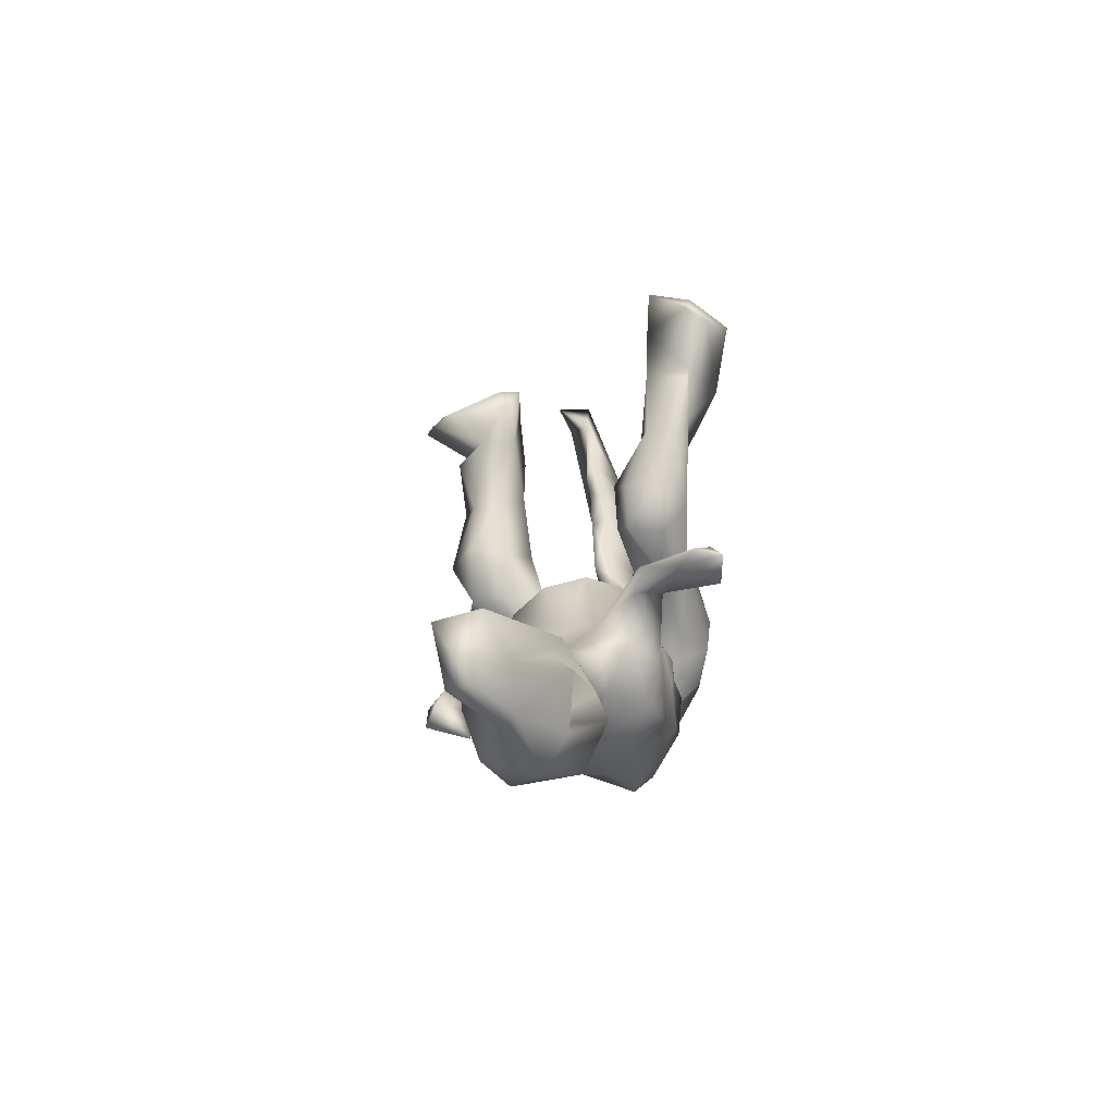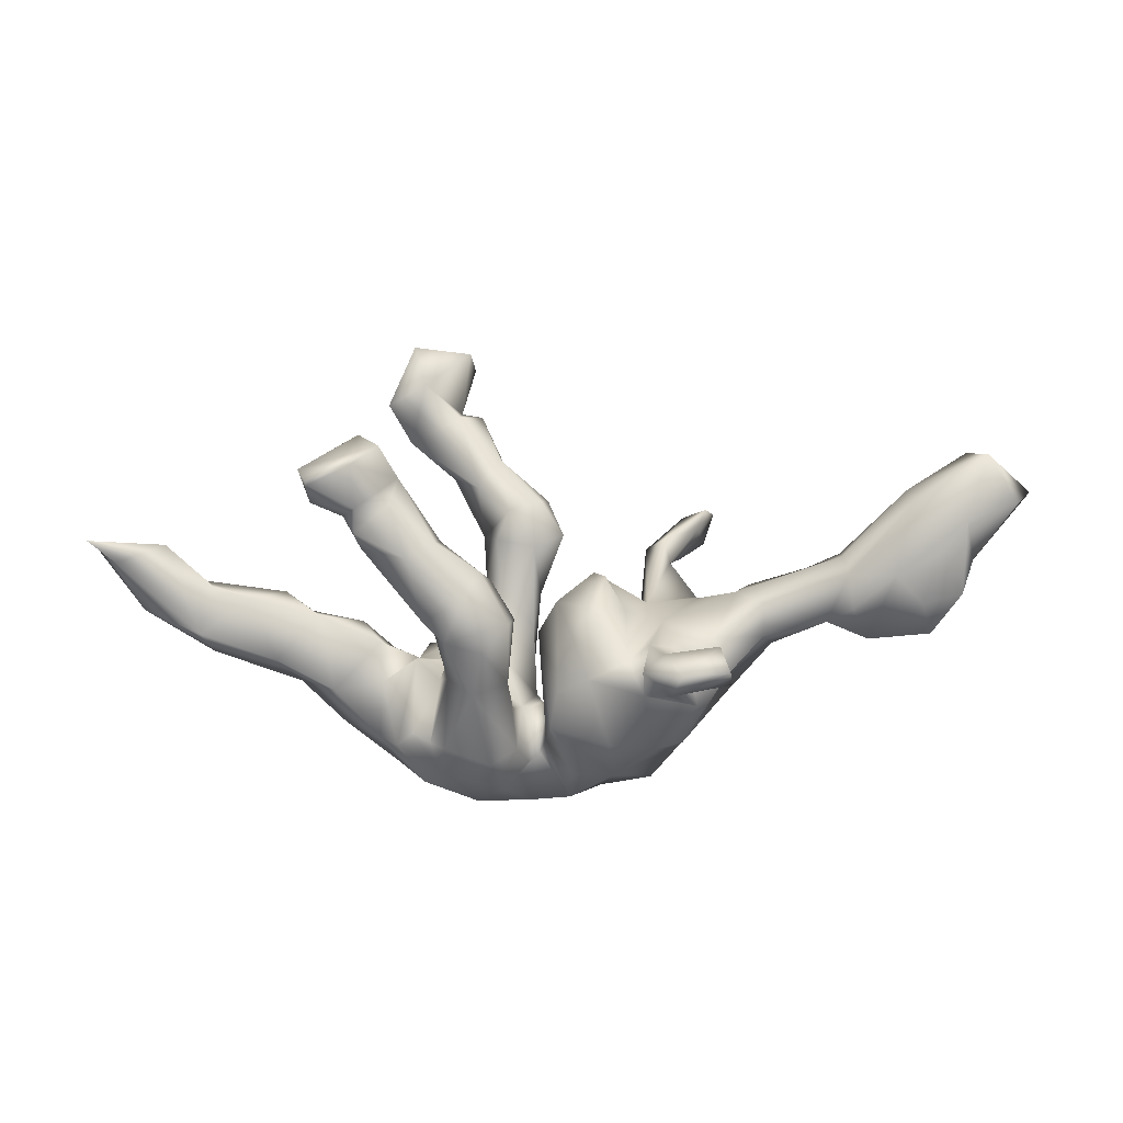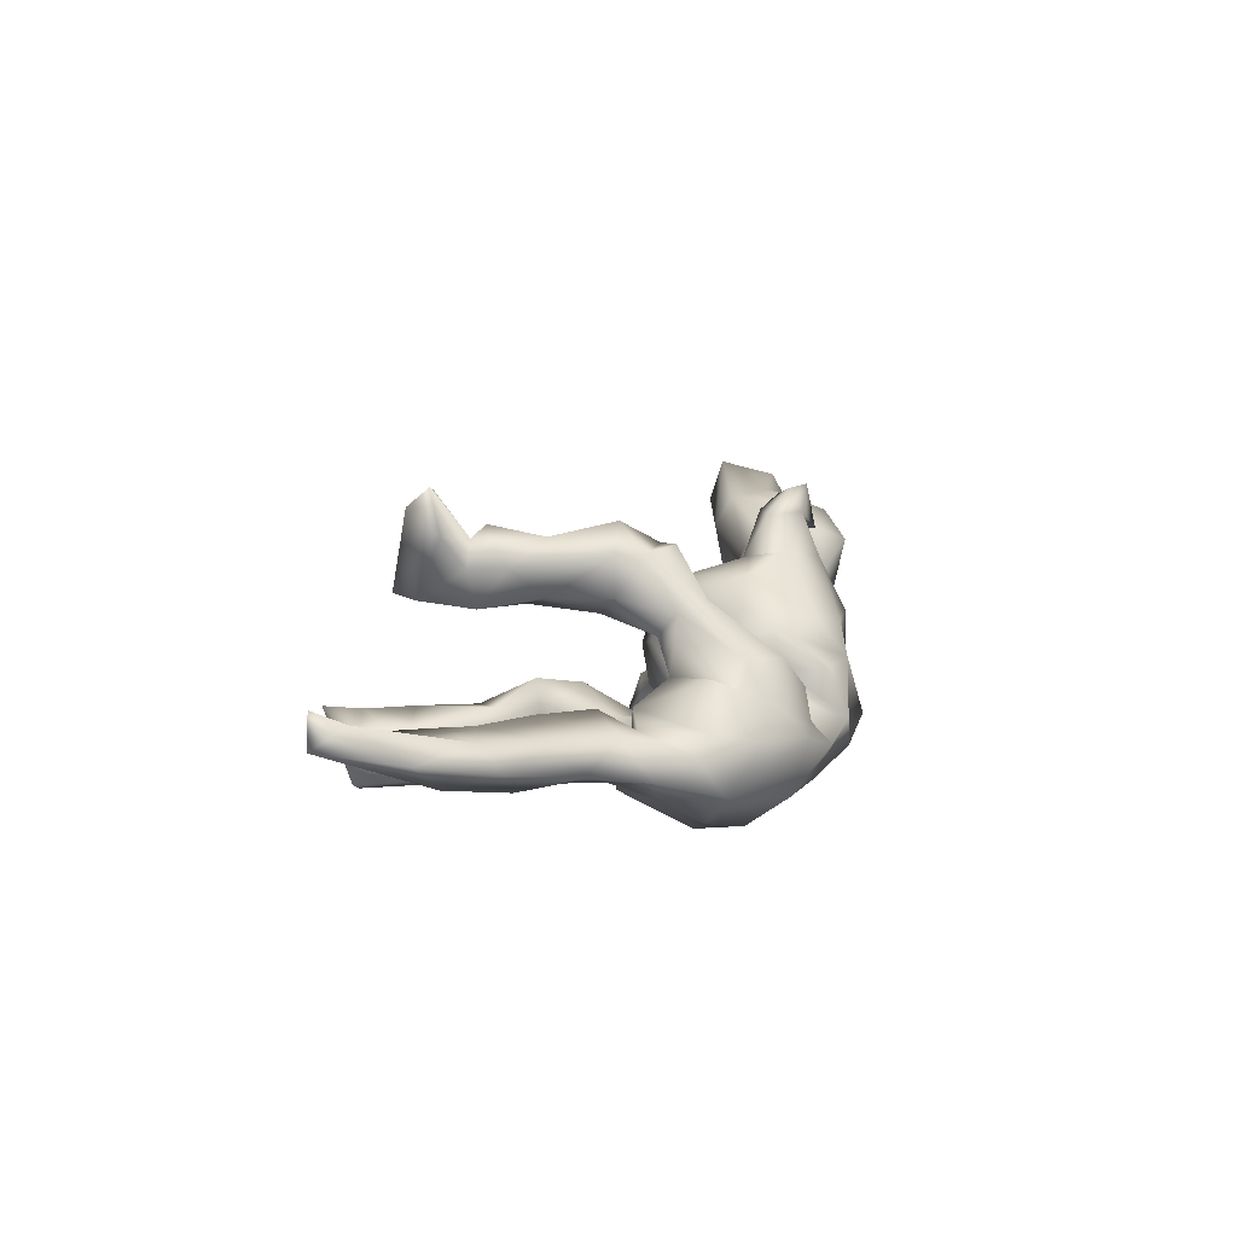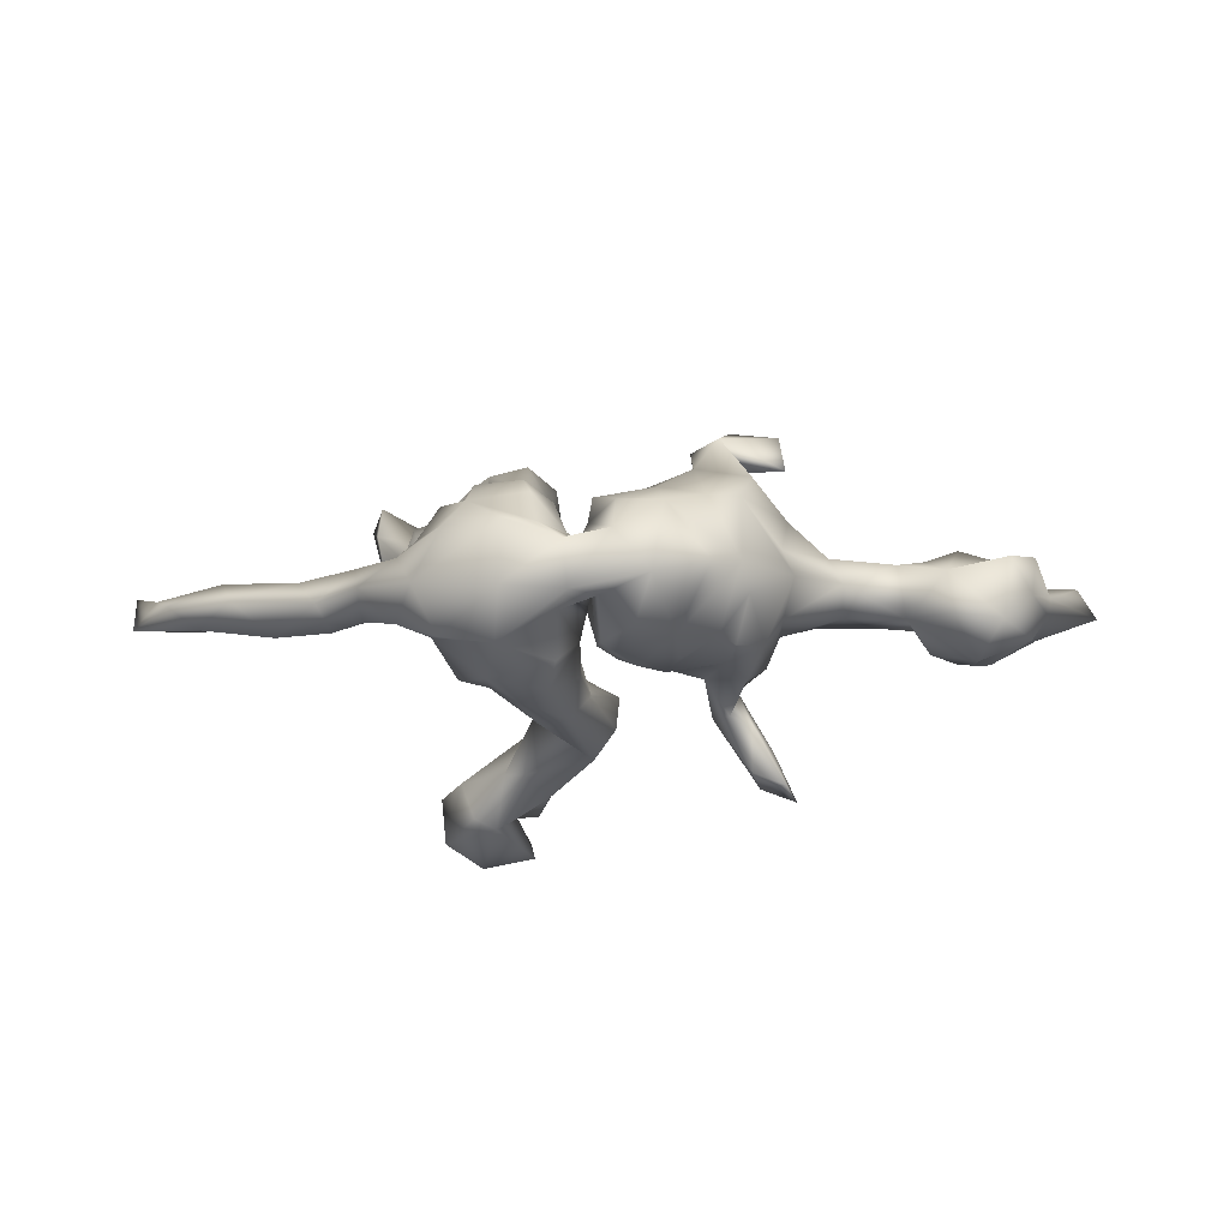
<metadata>
{"format":"obj","ext":"obj","renderer":"f3d","projection":"perspective","resolution":1024,"background":"white","views":[{"elev":20.7,"azim":95.4,"up":"+Y"},{"elev":-6.8,"azim":-0.8,"up":"+Y"},{"elev":16.0,"azim":-61.0,"up":"+Z"},{"elev":-33.2,"azim":2.8,"up":"+Z"}]}
</metadata>
<code>
v 0.8454 0.2056 0.09217
v 0.8126 0.1778 0.1372
v 0.7277 0.1509 0.1247
v 0.7483 0.08778 0.06111
v 0.7452 0.1125 0.04291
v 0.7585 0.262 0.1641
v 0.7403 0.1958 0.04903
v 0.7337 0.2767 0.09144
v 0.72 0.02164 0.1008
v 0.7039 -0.005255 0.007836
v 0.6729 0.08519 0.1347
v 0.6489 0.05253 0.02373
v 0.6688 -0.045 0.06088
v 0.591 0.174 -0.01128
v 0.7062 0.06799 -0.03296
v 0.6307 0.2132 0.06527
v 0.652 0.005224 0.08291
v 0.6339 0.1624 0.00129
v 0.6291 0.1782 0.1262
v 0.6094 0.09012 -0.06721
v 0.6482 -0.02846 -0.0497
v 0.6429 0.1436 -0.03408
v 0.6103 0.04617 -0.08564
v 0.5668 -0.02979 -0.03721
v 0.539 0.09891 -0.03847
v 0.5959 0.0493 0.1377
v 0.5198 0.05618 0.09688
v 0.5156 0.1047 0.0137
v 0.5611 -0.05235 0.03182
v 0.5292 -0.004022 0.0801
v 0.457 0.07957 0.004088
v 0.4968 0.02107 -0.01715
v 0.4828 -0.02463 0.06201
v 0.3878 -0.01257 -0.03347
v 0.5129 0.09386 0.06015
v 0.3687 -0.05125 0.06004
v 0.3683 0.006596 0.08561
v 0.3499 0.04935 -0.01081
v 0.39 -0.05775 0.005132
v 0.3089 0.213 -0.2509
v 0.3015 -0.1445 0.1732
v 0.2858 0.01553 -0.04802
v 0.2786 -0.05676 0.09226
v 0.2934 -0.1302 0.2522
v 0.2897 -0.05429 -0.05901
v 0.3238 0.03111 0.04563
v 0.3019 -0.1216 0.08627
v 0.2889 0.2151 -0.2037
v 0.2888 0.1543 -0.2487
v 0.2573 -0.08584 -0.1277
v 0.3075 -0.1485 -0.03814
v 0.2123 -0.1344 0.2606
v 0.2484 0.2033 -0.2297
v 0.2904 -0.1274 0.02839
v 0.2773 -0.08256 0.232
v 0.2232 -0.2436 -0.06985
v 0.2451 -0.1793 0.1376
v 0.2352 0.1571 -0.2227
v 0.2344 -0.1874 -0.0934
v 0.273 0.1751 -0.1773
v 0.2619 0.03625 -0.09611
v 0.2414 -0.1256 0.1846
v 0.1809 -0.09522 0.2254
v 0.2363 0.1135 -0.1554
v 0.2238 -0.08032 0.134
v 0.2141 0.1004 -0.0999
v 0.2 0.09724 -0.1487
v 0.229 -0.01521 -0.1469
v 0.2037 0.1458 -0.1079
v 0.2248 -0.2383 0.05643
v 0.1939 -0.1679 0.2268
v 0.2594 0.0267 -0.03189
v 0.2111 -0.141 -0.1598
v 0.1967 -0.08297 -0.1561
v 0.1712 0.1288 -0.1349
v 0.1616 -0.0729 0.1406
v 0.1593 0.01146 -0.1285
v 0.1761 -0.2964 -0.1039
v 0.1727 -0.2517 0.05298
v 0.1677 0.01819 -0.03304
v 0.1844 -0.1541 -0.1493
v 0.1456 -0.1266 0.2271
v 0.1507 -0.1642 0.1676
v 0.1934 -0.01976 0.02364
v 0.1201 -0.11 -0.1657
v 0.0848 -0.311 -0.1322
v 0.105 -0.2956 0.0138
v 0.09791 -0.04161 -0.1456
v 0.09292 -0.2459 0.0742
v 0.1237 -0.1027 0.1577
v 0.1253 -0.003334 0.03216
v 0.1179 -0.1949 -0.1738
v 0.08748 0.05567 0.06755
v 0.04877 0.04605 -0.07043
v 0.06339 -0.008632 0.1253
v 0.06949 0.07153 -0.007295
v 0.02974 -0.2959 0.01706
v 0.000984 0.01534 0.02414
v 0.05657 -0.235 -0.1771
v 0.05702 -0.09055 -0.1635
v 0.00309 -0.2627 -0.14
v 0.05469 -0.1345 0.1457
v 0.02536 -0.04888 0.1109
v 0.00117 -0.1885 -0.179
v 0.02678 -0.334 -0.06349
v 0.01959 -0.1339 -0.1604
v 0.01487 0.1487 -0.07651
v -0.01128 -0.2158 0.07849
v 0.009318 0.1427 -0.1419
v 0.01827 0.001059 -0.09153
v -0.01044 -0.08461 -0.12
v -0.01357 0.22 -0.1236
v 0.000958 -0.1522 0.1029
v -0.02964 0.1796 -0.1792
v -0.007963 -0.1406 -0.05813
v -0.01748 -0.2346 0.01461
v -0.03384 -0.1428 -0.1475
v -0.02682 0.04558 -0.1342
v -0.01531 -0.1688 -0.07779
v -0.03175 -0.0364 -0.01526
v -0.03739 -0.07555 -0.171
v -0.04014 -0.01762 -0.1067
v -0.04013 0.1252 -0.0545
v -0.02985 -0.2529 -0.03109
v -0.04877 -0.3396 -0.08453
v -0.06207 0.03681 -0.1818
v -0.04813 -0.2725 -0.02788
v -0.06829 -0.1879 -0.2105
v -0.08168 -0.1229 -0.2233
v -0.0269 0.2109 -0.0661
v -0.09099 -0.32 -0.03821
v -0.07726 -0.1768 0.000733
v -0.06046 -0.2457 -0.1541
v -0.07464 -0.02921 0.1646
v -0.08521 0.1911 -0.04469
v -0.08557 -0.1386 0.1241
v -0.1018 -0.3123 0.02345
v -0.06985 -0.2504 0.04386
v -0.1328 0.1503 -0.1151
v -0.09051 0.281 -0.1553
v -0.1065 0.06813 -0.1781
v -0.116 -0.2808 0.06925
v -0.06125 -0.1699 -0.04984
v -0.08305 -0.0446 0.2193
v -0.1089 0.1388 -0.06546
v -0.0429 -0.3028 -0.1541
v -0.158 -0.2382 -0.2068
v -0.1279 -0.09642 0.2326
v -0.1153 0.03815 0.1624
v -0.09449 -0.08189 -0.07543
v -0.1456 -0.1117 0.007227
v -0.1524 0.2376 -0.1714
v -0.1468 -0.1628 0.1539
v -0.1169 0.3154 -0.1768
v -0.1472 -0.3111 -0.1482
v -0.09759 0.03529 -0.08181
v -0.1033 0.2947 -0.1017
v -0.1416 -0.3415 -0.04647
v -0.1331 -0.09039 -0.225
v -0.1205 -0.06797 0.08136
v -0.128 0.06317 -0.1313
v -0.1617 0.5101 -0.1651
v -0.2043 -0.2928 0.02344
v -0.1528 0.4865 -0.2053
v -0.1904 0.2657 -0.156
v -0.1389 0.3882 -0.1729
v -0.1836 -0.06344 -0.1796
v -0.1323 0.04467 0.228
v -0.1626 -0.01223 0.2683
v -0.1433 0.2389 -0.08833
v -0.1973 -0.2521 0.08313
v -0.2878 -0.269 -0.1119
v -0.2012 0.1022 0.1848
v -0.1799 0.3736 -0.09583
v -0.1942 -0.07827 0.2288
v -0.1772 -0.08602 -0.05569
v -0.1788 -0.1572 -0.2195
v -0.1902 -0.1325 0.139
v -0.1774 0.3943 -0.1721
v -0.2077 -0.1278 0.03904
v -0.177 -0.0439 -0.1124
v -0.1922 -0.09736 0.0968
v -0.2074 0.3378 -0.2235
v -0.2355 -0.04642 -0.1544
v -0.2444 0.4361 -0.09256
v -0.2417 0.4532 -0.24
v -0.2102 0.09558 0.231
v -0.2241 -0.24 0.04655
v -0.2866 -0.2411 -0.01461
v -0.2309 -0.04094 0.2281
v -0.1872 0.008534 0.1187
v -0.2469 0.3304 -0.2047
v -0.219 -0.03591 0.157
v -0.2544 -0.2242 0.06235
v -0.2487 -0.08168 -0.04601
v -0.2662 -0.1638 -0.1466
v -0.2645 0.5072 -0.09348
v -0.2511 -0.2144 -0.1765
v -0.2947 0.2037 0.1626
v -0.2154 0.5105 -0.1721
v -0.2533 -0.08645 -0.004746
v -0.2736 0.05783 0.1585
v -0.2368 -0.3075 -0.03135
v -0.3162 -0.05761 0.006915
v -0.3245 -0.167 -0.1208
v -0.3145 0.4028 -0.1266
v -0.2716 0.3312 -0.1337
v -0.3046 0.2532 0.2892
v -0.306 0.4188 -0.2075
v -0.2746 0.2088 0.2221
v -0.3481 0.2133 0.3287
v -0.2938 -0.06346 -0.03233
v -0.2635 0.09945 0.1414
v -0.2866 0.1571 0.269
v -0.3136 -0.1283 -0.01824
v -0.3459 0.1496 0.2594
v -0.2582 0.06386 0.2533
v -0.3193 -0.2258 -0.0357
v -0.3462 0.1071 0.2563
v -0.311 0.2689 0.1819
v -0.3841 -0.1965 -0.07049
v -0.3482 -0.01829 -0.00264
v -0.3375 0.08674 0.2177
v -0.3497 0.1383 0.1478
v -0.3992 -0.1436 0.001698
v -0.369 0.1423 0.2152
v -0.4364 0.2068 0.3209
v -0.4404 0.001041 -0.0136
v -0.3959 0.2207 0.1623
v -0.3847 -0.1147 -0.0825
v -0.3453 0.2874 0.1991
v -0.3715 0.2813 0.1608
v -0.4173 0.1749 0.3522
v -0.4191 0.1567 0.2765
v -0.4427 -0.07101 -0.07286
v -0.4637 -0.1229 -0.04839
v -0.4271 -0.01041 0.02161
v -0.5025 -0.09118 0.01326
v -0.4874 0.03399 0.008435
v -0.5485 0.01815 0.03493
v -0.6083 0.01538 -0.003746
v -0.5414 -0.04293 -0.06135
v -0.6358 -0.04705 0.0454
v -0.6118 0.03725 0.04811
v -0.6162 -0.07316 -0.005368
v -0.6296 0.05057 0.03552
v -0.7002 0.1129 0.05463
v -0.6803 -0.007408 -0.01888
v -0.7801 0.07512 0.09526
v -0.7377 -0.002075 0.03311
v -0.827 0.1144 0.06198
v -0.8261 0.1108 0.125
f 129 117 128
f 159 177 167
f 58 64 67
f 152 165 183
f 166 154 179
f 162 164 200
f 197 162 200
f 133 146 147
f 128 133 147
f 177 128 147
f 177 147 196
f 129 128 177
f 129 177 159
f 184 177 196
f 126 121 129
f 126 129 159
f 167 177 184
f 141 126 159
f 141 159 167
f 49 60 64
f 53 49 58
f 49 64 58
f 58 67 75
f 53 58 75
f 114 126 141
f 49 40 60
f 40 48 60
f 48 40 53
f 183 154 152
f 183 165 192
f 179 154 183
f 164 179 183
f 209 183 192
f 186 183 209
f 164 162 179
f 164 183 186
f 186 209 200
f 164 186 200
f 40 49 53
f 89 83 102
f 89 79 83
f 57 79 70
f 70 47 57
f 142 153 171
f 142 138 153
f 87 89 108
f 232 229 227
f 199 229 232
f 231 220 232
f 220 199 232
f 6 1 8
f 2 1 6
f 199 213 229
f 173 213 199
f 3 6 19
f 2 6 3
f 224 226 229
f 213 224 229
f 213 202 224
f 173 199 210
f 3 19 26
f 251 249 252
f 202 223 224
f 213 191 202
f 173 191 213
f 149 191 173
f 191 193 202
f 193 190 202
f 182 178 193
f 193 178 175
f 191 182 193
f 134 144 136
f 102 95 103
f 90 95 102
f 83 90 102
f 187 173 210
f 193 175 190
f 148 144 175
f 52 55 63
f 117 133 128
f 148 175 153
f 71 82 83
f 52 63 82
f 71 52 82
f 55 62 63
f 62 41 71
f 41 44 71
f 210 208 211
f 217 214 219
f 214 216 219
f 190 169 217
f 144 169 175
f 44 52 71
f 44 55 52
f 208 227 211
f 208 231 227
f 227 234 233
f 216 233 234
f 216 211 233
f 211 227 233
f 225 237 238
f 225 204 237
f 35 19 16
f 131 127 137
f 237 239 240
f 240 239 246
f 246 239 241
f 240 246 244
f 244 246 247
f 247 246 248
f 247 248 251
f 250 249 251
f 16 28 35
f 7 1 5
f 7 22 18
f 7 5 22
f 7 18 14
f 8 7 14
f 8 14 16
f 105 87 97
f 125 131 158
f 131 163 158
f 158 163 203
f 203 163 189
f 78 56 87
f 105 116 124
f 125 105 124
f 125 124 131
f 131 124 127
f 113 98 120
f 103 98 113
f 39 36 54
f 21 13 29
f 194 180 201
f 176 201 180
f 182 160 180
f 160 151 180
f 132 151 160
f 160 136 132
f 116 108 120
f 108 113 120
f 51 39 54
f 194 201 189
f 180 194 188
f 138 132 136
f 54 47 70
f 189 163 194
f 188 194 163
f 163 171 188
f 163 142 171
f 163 137 142
f 138 142 137
f 127 138 137
f 127 143 138
f 105 97 116
f 97 108 116
f 97 87 108
f 56 70 79
f 178 180 188
f 149 160 191
f 103 95 98
f 95 91 93
f 37 46 43
f 33 27 37
f 26 30 29
f 17 26 29
f 13 17 29
f 9 17 13
f 191 160 182
f 149 134 160
f 134 136 160
f 90 91 95
f 90 84 91
f 90 76 84
f 65 84 76
f 43 84 65
f 47 43 65
f 36 47 54
f 36 43 47
f 36 37 43
f 178 182 180
f 113 102 103
f 171 178 188
f 138 136 153
f 108 89 113
f 89 102 113
f 204 212 222
f 195 212 204
f 215 195 204
f 201 195 215
f 176 195 201
f 67 66 68
f 139 170 165
f 33 37 36
f 68 74 77
f 118 122 121
f 118 121 126
f 181 161 167
f 181 167 184
f 67 68 77
f 109 107 118
f 109 118 126
f 161 141 167
f 75 67 77
f 114 109 126
f 114 141 139
f 139 141 161
f 60 48 69
f 69 48 53
f 53 75 69
f 112 109 114
f 112 114 140
f 154 114 152
f 114 139 152
f 152 139 165
f 157 112 140
f 140 114 154
f 140 166 157
f 166 140 154
f 174 157 166
f 165 207 192
f 29 30 33
f 174 166 179
f 174 179 185
f 209 192 207
f 207 206 209
f 200 209 197
f 115 116 120
f 39 51 45
f 21 29 24
f 236 225 238
f 236 221 225
f 218 215 225
f 215 204 225
f 151 143 176
f 132 143 151
f 218 225 221
f 189 215 218
f 189 201 215
f 124 119 143
f 116 119 124
f 116 115 119
f 70 56 51
f 59 51 56
f 189 218 203
f 172 203 218
f 127 124 143
f 33 30 27
f 180 151 176
f 138 143 132
f 51 54 70
f 155 172 198
f 155 146 125
f 86 146 101
f 146 105 125
f 86 105 146
f 206 185 197
f 162 197 185
f 197 209 206
f 179 162 185
f 207 185 206
f 174 185 207
f 170 174 207
f 157 174 170
f 165 170 207
f 135 157 170
f 130 157 135
f 130 112 157
f 139 135 170
f 139 145 135
f 135 123 130
f 123 107 130
f 107 112 130
f 107 109 112
f 145 139 161
f 60 69 66
f 64 60 66
f 156 145 161
f 118 123 122
f 118 107 123
f 96 80 94
f 77 94 80
f 80 75 77
f 69 75 80
f 80 66 69
f 61 66 80
f 64 66 67
f 61 68 66
f 172 155 158
f 248 250 251
f 156 123 145
f 63 65 76
f 55 41 62
f 44 41 55
f 92 86 99
f 99 86 101
f 99 101 104
f 101 146 133
f 147 146 155
f 147 155 198
f 73 59 81
f 81 56 92
f 92 99 106
f 106 99 104
f 104 101 119
f 62 71 63
f 147 198 196
f 198 172 205
f 196 198 205
f 50 59 73
f 50 73 74
f 74 73 81
f 81 85 88
f 85 81 92
f 85 92 100
f 100 92 106
f 100 106 111
f 121 117 129
f 61 50 68
f 50 74 68
f 74 81 88
f 88 85 100
f 117 121 122
f 136 144 148
f 83 76 90
f 82 76 83
f 57 65 71
f 57 47 65
f 171 153 178
f 153 136 148
f 57 71 83
f 79 57 83
f 231 232 227
f 208 220 231
f 208 210 220
f 227 229 234
f 226 234 229
f 216 210 211
f 210 216 214
f 210 199 220
f 187 210 214
f 226 216 234
f 224 223 226
f 219 226 223
f 216 226 219
f 223 217 219
f 187 214 217
f 190 217 223
f 187 168 173
f 168 149 173
f 168 187 169
f 144 149 168
f 202 190 223
f 169 187 217
f 169 144 168
f 144 134 149
f 175 169 190
f 63 76 82
f 153 175 178
f 71 65 63
f 93 96 98
f 91 96 93
f 46 31 38
f 35 31 46
f 28 31 35
f 247 243 244
f 240 244 243
f 238 237 240
f 237 228 239
f 237 222 228
f 204 222 237
f 84 46 72
f 43 46 84
f 29 33 32
f 10 13 21
f 10 9 13
f 4 9 10
f 245 243 250
f 245 238 243
f 243 238 240
f 33 36 39
f 32 33 39
f 25 23 32
f 20 23 25
f 156 161 181
f 122 123 156
f 16 14 28
f 46 42 72
f 31 34 38
f 46 38 42
f 72 61 80
f 91 80 96
f 98 96 94
f 5 15 22
f 22 15 12
f 22 12 20
f 18 22 20
f 18 20 14
f 14 20 25
f 14 25 28
f 123 135 145
f 86 78 87
f 86 87 105
f 155 125 158
f 158 203 172
f 92 56 78
f 78 86 92
f 59 56 81
f 98 110 120
f 88 100 110
f 94 88 110
f 94 74 88
f 72 42 61
f 45 50 61
f 23 24 32
f 23 21 24
f 15 21 23
f 235 236 242
f 235 230 236
f 222 230 235
f 195 184 196
f 181 184 195
f 176 181 195
f 176 150 181
f 150 156 181
f 143 150 176
f 150 122 156
f 120 111 115
f 110 111 120
f 110 100 111
f 45 51 50
f 230 221 236
f 230 205 221
f 205 230 212
f 212 196 205
f 117 150 143
f 117 122 150
f 50 51 59
f 221 172 218
f 221 205 172
f 119 117 143
f 119 133 117
f 119 101 133
f 45 61 42
f 195 196 212
f 79 89 87
f 87 56 79
f 131 137 163
f 6 16 19
f 6 8 16
f 1 7 8
f 4 1 2
f 252 247 251
f 26 19 27
f 19 35 27
f 4 3 9
f 4 2 3
f 1 4 5
f 249 247 252
f 243 249 250
f 95 93 98
f 35 46 37
f 37 27 35
f 30 26 27
f 11 26 17
f 9 11 17
f 243 247 249
f 3 26 11
f 9 3 11
f 28 32 31
f 25 32 28
f 34 39 45
f 222 212 230
f 228 235 242
f 236 238 245
f 242 236 245
f 242 245 248
f 248 245 250
f 10 21 15
f 32 24 29
f 31 32 34
f 32 39 34
f 38 34 42
f 42 34 45
f 84 72 80
f 84 80 91
f 98 94 110
f 239 228 242
f 241 239 242
f 241 242 248
f 241 248 246
f 5 4 10
f 15 5 10
f 12 15 23
f 12 23 20
f 77 74 94
f 228 222 235
f 119 111 104
f 111 119 115
f 111 106 104

</code>
